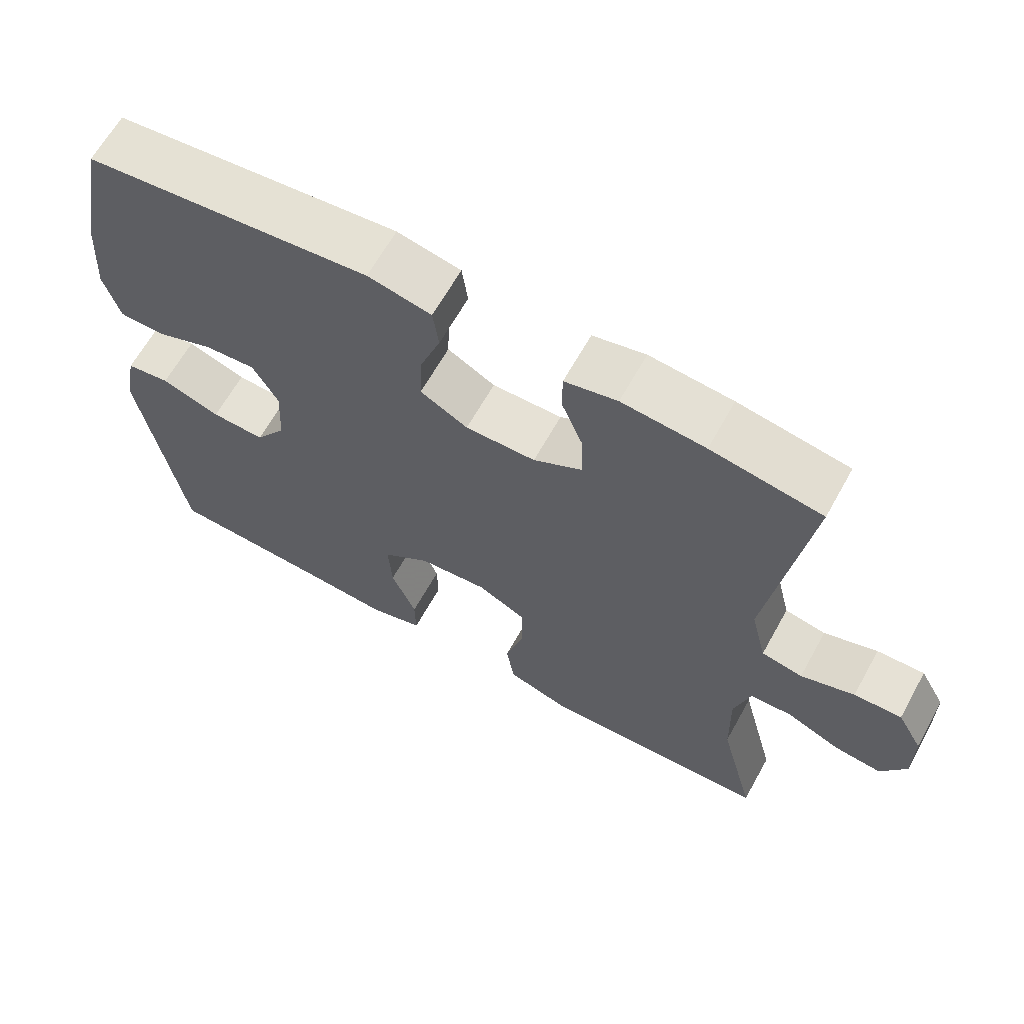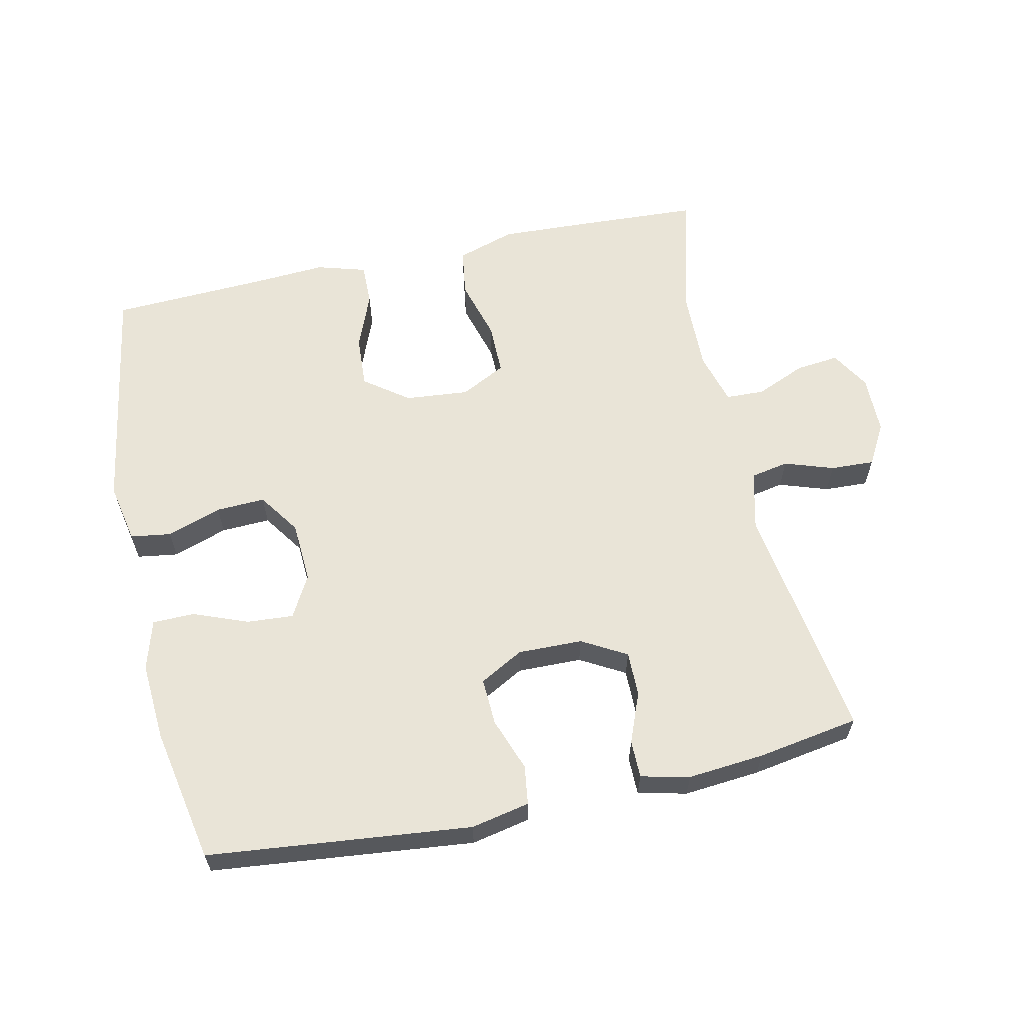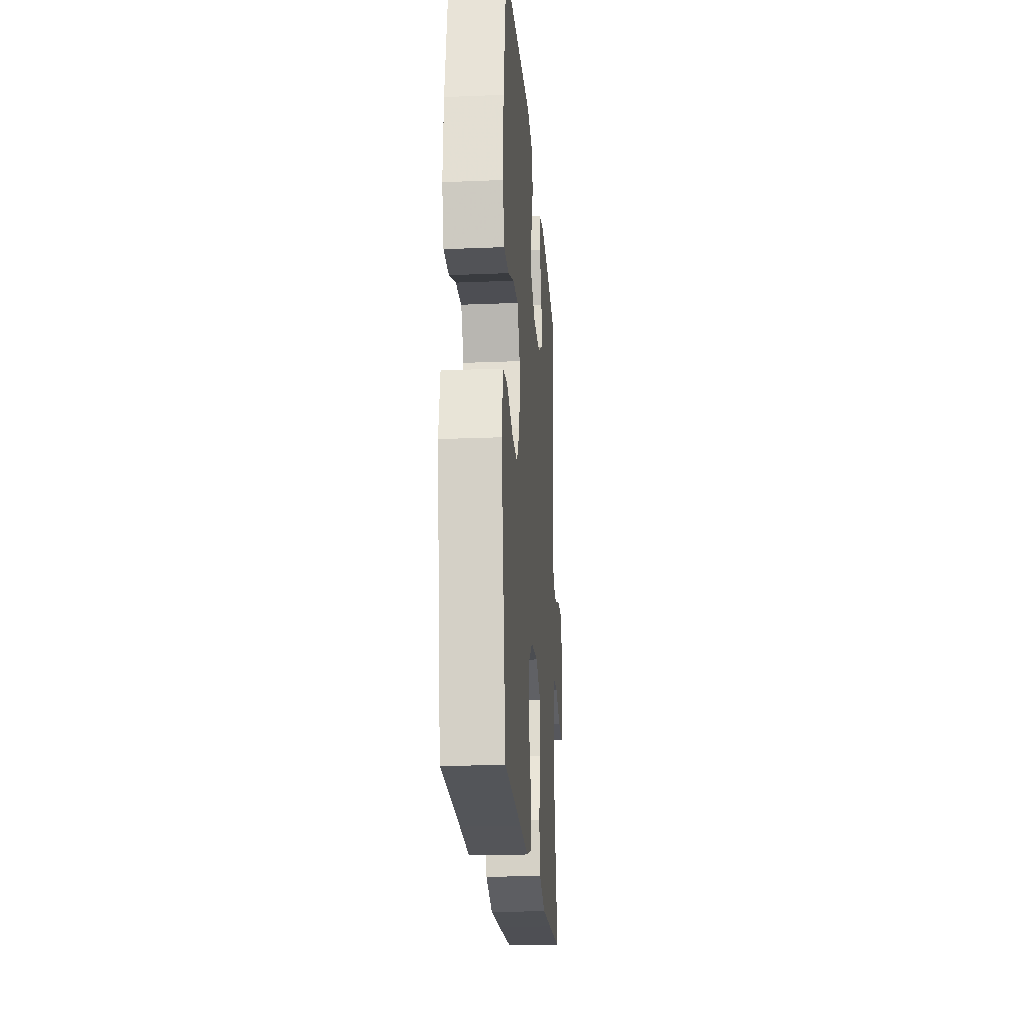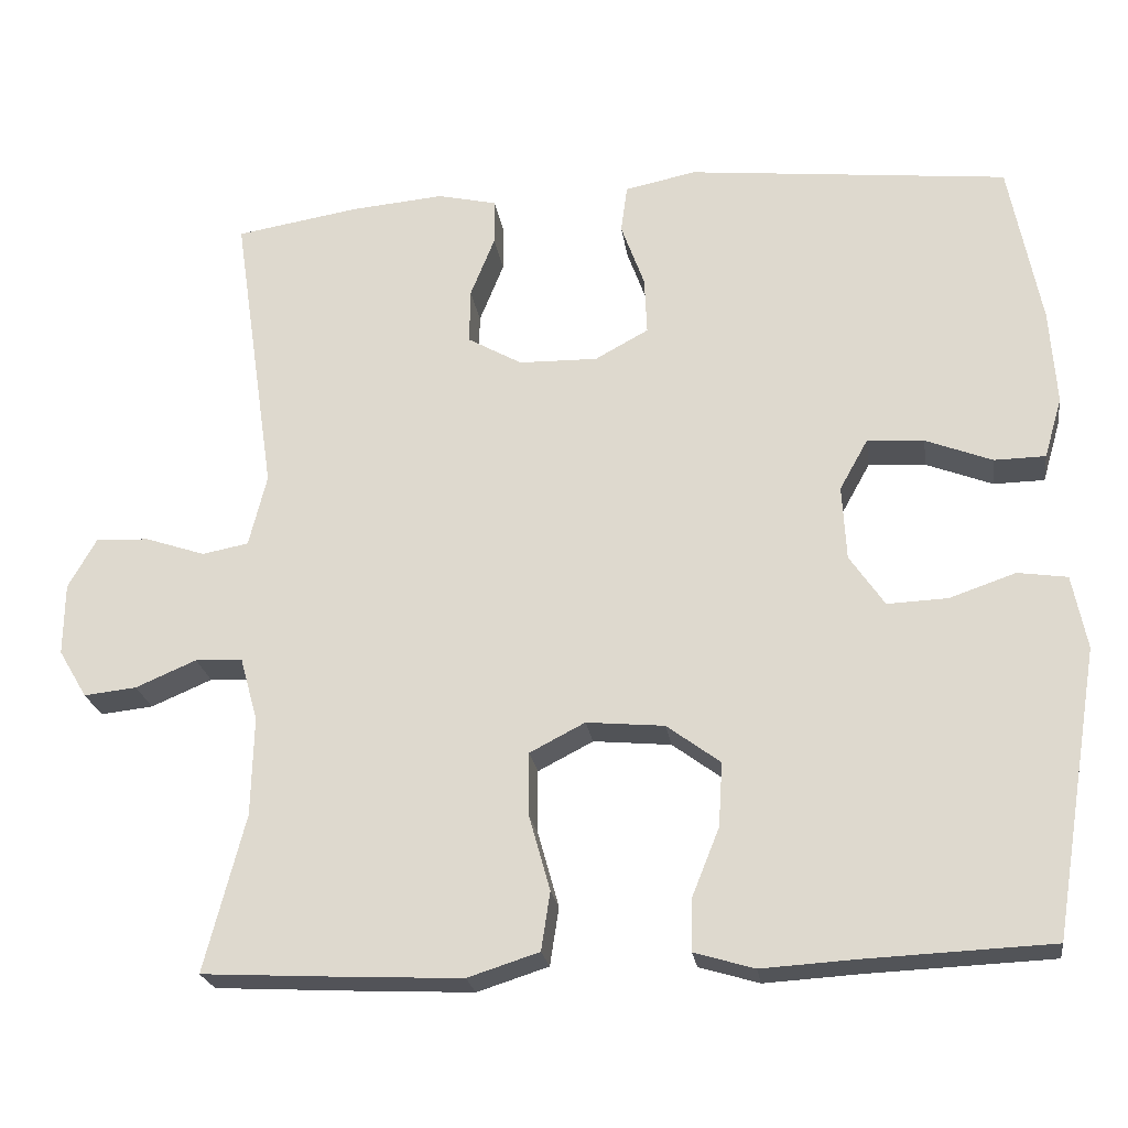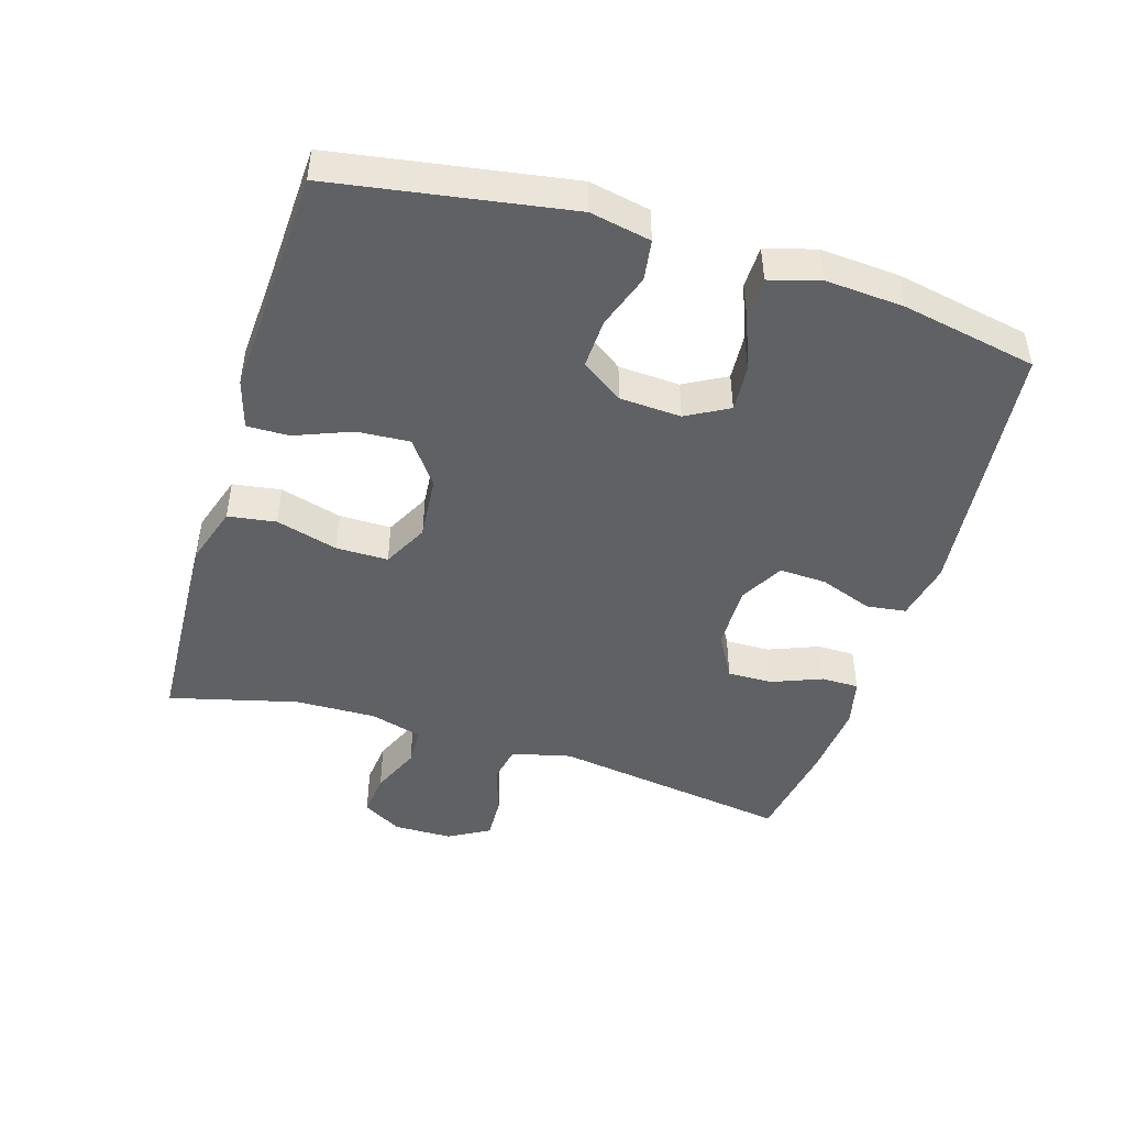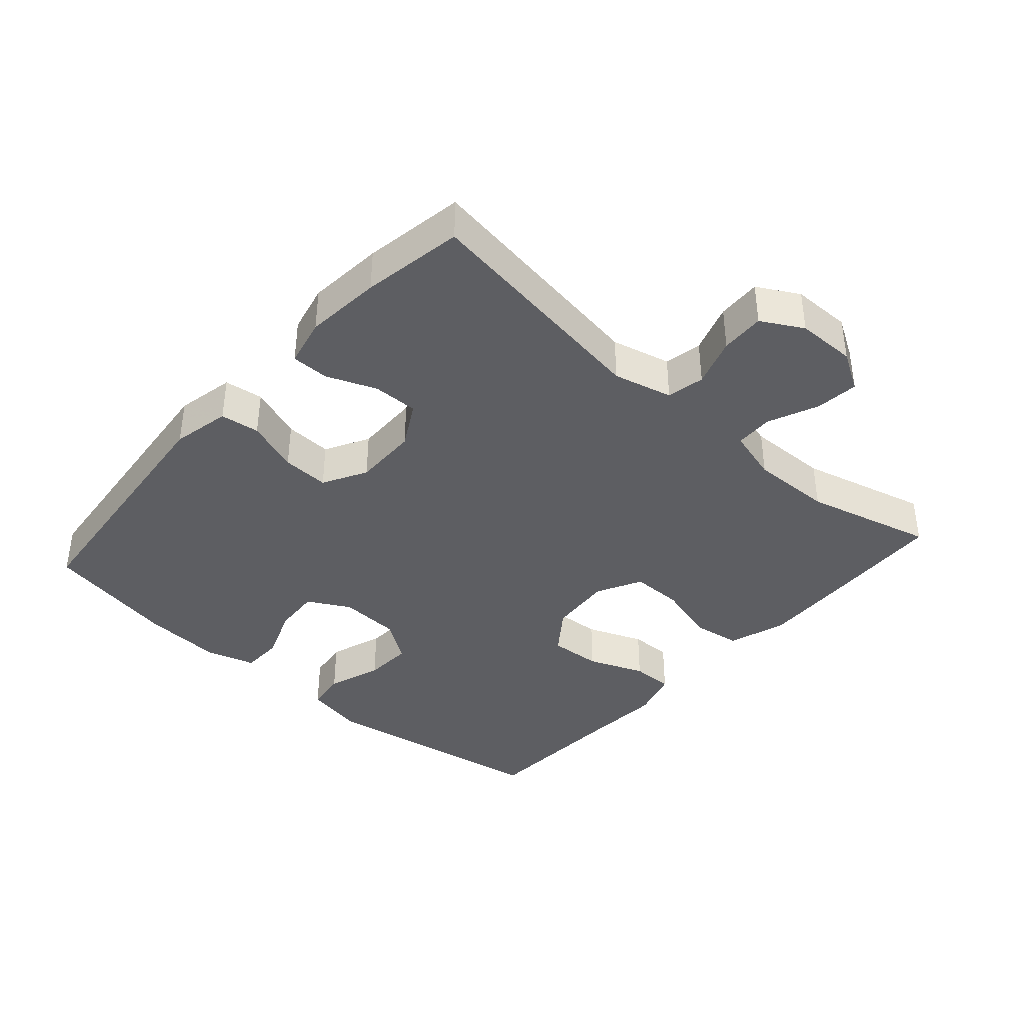
<metadata>
{"format":"obj","ext":"obj","renderer":"f3d","projection":"perspective","resolution":1024,"background":"white","views":[{"elev":64.5,"azim":29.1,"up":"+Z"},{"elev":61.0,"azim":-12.4,"up":"+Y"},{"elev":-21.4,"azim":-85.8,"up":"+Z"},{"elev":-23.0,"azim":-171.8,"up":"+Z"},{"elev":-46.4,"azim":-107.1,"up":"+Y"},{"elev":-39.0,"azim":48.3,"up":"+Y"}]}
</metadata>
<code>
v 0.5 0.07 -0.5
v 0.314 0.07 -0.51
v 0.182 0.07 -0.516
v 0.094 0.07 -0.488
v 0.083 0.07 -0.416
v 0.109 0.07 -0.323
v 0.109 0.07 -0.245
v 0.041 0.07 -0.21
v -0.055 0.07 -0.219
v -0.121 0.07 -0.268
v -0.116 0.07 -0.347
v -0.082 0.07 -0.432
v -0.081 0.07 -0.495
v -0.155 0.07 -0.517
v -0.271 0.07 -0.51
v -0.5 0.07 -0.5
v -0.558 0.07 -0.147
v -0.54 0.07 -0.056
v -0.479 0.07 -0.047
v -0.397 0.07 -0.075
v -0.323 0.07 -0.078
v -0.28 0.07 -0.015
v -0.275 0.07 0.077
v -0.31 0.07 0.14
v -0.38 0.07 0.135
v -0.462 0.07 0.103
v -0.525 0.07 0.104
v -0.547 0.07 0.179
v -0.539 0.07 0.297
v -0.5 0.07 0.5
v -0.104 0.07 0.542
v -0.016 0.07 0.524
v -0.008 0.07 0.465
v -0.037 0.07 0.385
v -0.04 0.07 0.314
v 0.026 0.07 0.278
v 0.123 0.07 0.28
v 0.19 0.07 0.318
v 0.189 0.07 0.386
v 0.159 0.07 0.461
v 0.159 0.07 0.518
v 0.232 0.07 0.535
v 0.347 0.07 0.525
v 0.5 0.07 0.5
v 0.447 0.07 0.139
v 0.469 0.07 0.05
v 0.526 0.07 0.039
v 0.6 0.07 0.064
v 0.666 0.07 0.067
v 0.701 0.07 0.005
v 0.702 0.07 -0.084
v 0.667 0.07 -0.143
v 0.602 0.07 -0.136
v 0.527 0.07 -0.104
v 0.469 0.07 -0.106
v 0.447 0.07 -0.185
v 0.45 0.07 -0.307
v 0.5 0 -0.5
v 0.314 0 -0.51
v 0.182 0 -0.516
v 0.094 0 -0.488
v 0.083 0 -0.416
v 0.109 0 -0.323
v 0.109 0 -0.245
v 0.041 0 -0.21
v -0.055 0 -0.219
v -0.121 0 -0.268
v -0.116 0 -0.347
v -0.082 0 -0.432
v -0.081 0 -0.495
v -0.155 0 -0.517
v -0.271 0 -0.51
v -0.5 0 -0.5
v -0.558 0 -0.147
v -0.54 0 -0.056
v -0.479 0 -0.047
v -0.397 0 -0.075
v -0.323 0 -0.078
v -0.28 0 -0.015
v -0.275 0 0.077
v -0.31 0 0.14
v -0.38 0 0.135
v -0.462 0 0.103
v -0.525 0 0.104
v -0.547 0 0.179
v -0.539 0 0.297
v -0.5 0 0.5
v -0.104 0 0.542
v -0.016 0 0.524
v -0.008 0 0.465
v -0.037 0 0.385
v -0.04 0 0.314
v 0.026 0 0.278
v 0.123 0 0.28
v 0.19 0 0.318
v 0.189 0 0.386
v 0.159 0 0.461
v 0.159 0 0.518
v 0.232 0 0.535
v 0.347 0 0.525
v 0.5 0 0.5
v 0.447 0 0.139
v 0.469 0 0.05
v 0.526 0 0.039
v 0.6 0 0.064
v 0.666 0 0.067
v 0.701 0 0.005
v 0.702 0 -0.084
v 0.667 0 -0.143
v 0.602 0 -0.136
v 0.527 0 -0.104
v 0.469 0 -0.106
v 0.447 0 -0.185
v 0.45 0 -0.307
f 51 52 53 54
f 51 54 55
f 50 51 55
f 47 48 49 50
f 46 47 50 55
f 45 46 55 56
f 43 44 45
f 42 43 45 56
f 39 40 41 42
f 38 39 42 56
f 31 32 33 34
f 31 34 35
f 30 31 35
f 29 30 35 36
f 25 26 27 28
f 24 25 28 29
f 17 18 19 20
f 15 16 17 20
f 15 20 21
f 14 15 21 22
f 11 12 13 14
f 10 11 14 22
f 3 4 5 6
f 3 6 7
f 57 1 2 3
f 57 3 7
f 37 38 56 57
f 36 37 57 7
f 24 29 36
f 23 24 36 7
f 9 10 22 23
f 8 9 23
f 7 8 23
f 111 110 109 108
f 112 111 108
f 112 108 107
f 107 106 105 104
f 112 107 104 103
f 113 112 103 102
f 102 101 100
f 113 102 100 99
f 99 98 97 96
f 113 99 96 95
f 91 90 89 88
f 92 91 88
f 92 88 87
f 93 92 87 86
f 85 84 83 82
f 86 85 82 81
f 77 76 75 74
f 77 74 73 72
f 78 77 72
f 79 78 72 71
f 71 70 69 68
f 79 71 68 67
f 63 62 61 60
f 64 63 60
f 60 59 58 114
f 64 60 114
f 114 113 95 94
f 64 114 94 93
f 93 86 81
f 64 93 81 80
f 80 79 67 66
f 80 66 65
f 80 65 64
f 1 58 59 2
f 2 59 60 3
f 3 60 61 4
f 4 61 62 5
f 5 62 63 6
f 6 63 64 7
f 7 64 65 8
f 8 65 66 9
f 9 66 67 10
f 10 67 68 11
f 11 68 69 12
f 12 69 70 13
f 13 70 71 14
f 14 71 72 15
f 15 72 73 16
f 16 73 74 17
f 17 74 75 18
f 18 75 76 19
f 19 76 77 20
f 20 77 78 21
f 21 78 79 22
f 22 79 80 23
f 23 80 81 24
f 24 81 82 25
f 25 82 83 26
f 26 83 84 27
f 27 84 85 28
f 28 85 86 29
f 29 86 87 30
f 30 87 88 31
f 31 88 89 32
f 32 89 90 33
f 33 90 91 34
f 34 91 92 35
f 35 92 93 36
f 36 93 94 37
f 37 94 95 38
f 38 95 96 39
f 39 96 97 40
f 40 97 98 41
f 41 98 99 42
f 42 99 100 43
f 43 100 101 44
f 44 101 102 45
f 45 102 103 46
f 46 103 104 47
f 47 104 105 48
f 48 105 106 49
f 49 106 107 50
f 50 107 108 51
f 51 108 109 52
f 52 109 110 53
f 53 110 111 54
f 54 111 112 55
f 55 112 113 56
f 56 113 114 57
f 57 114 58 1

</code>
